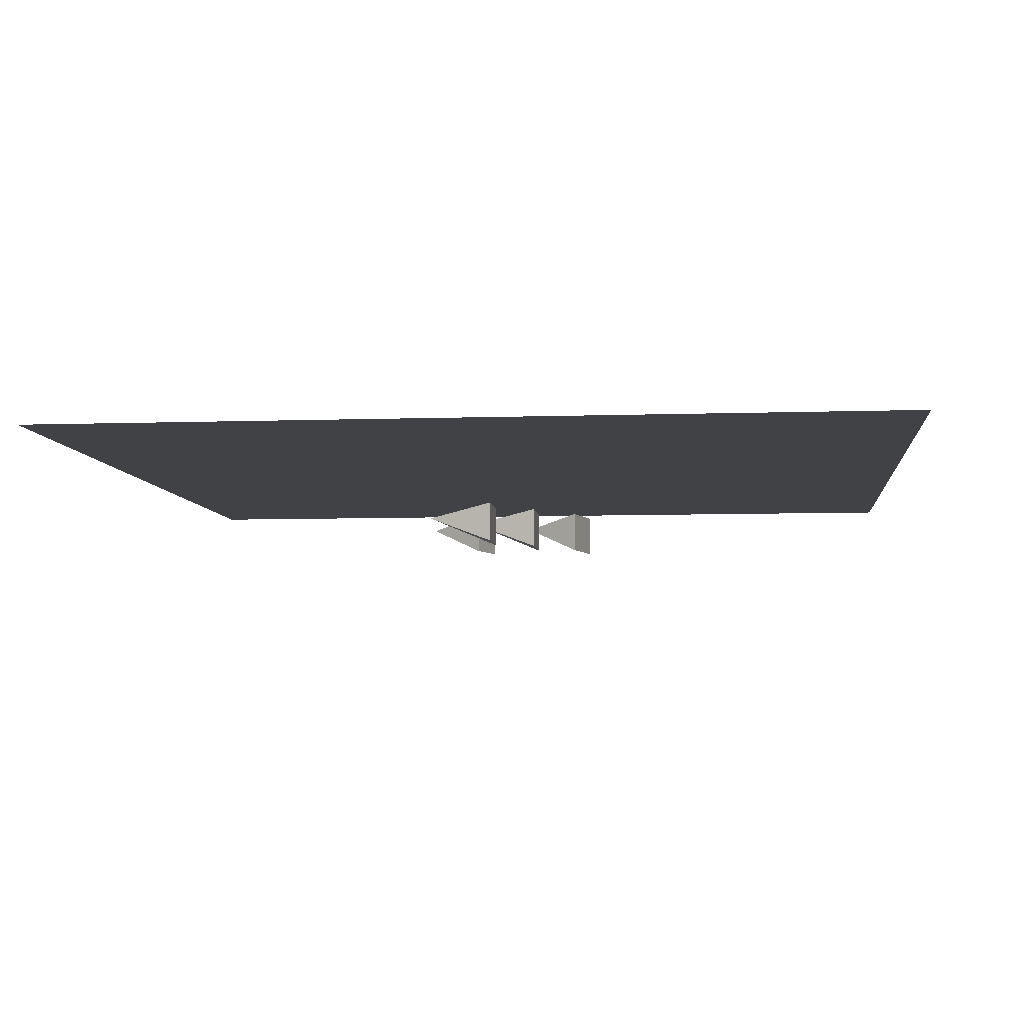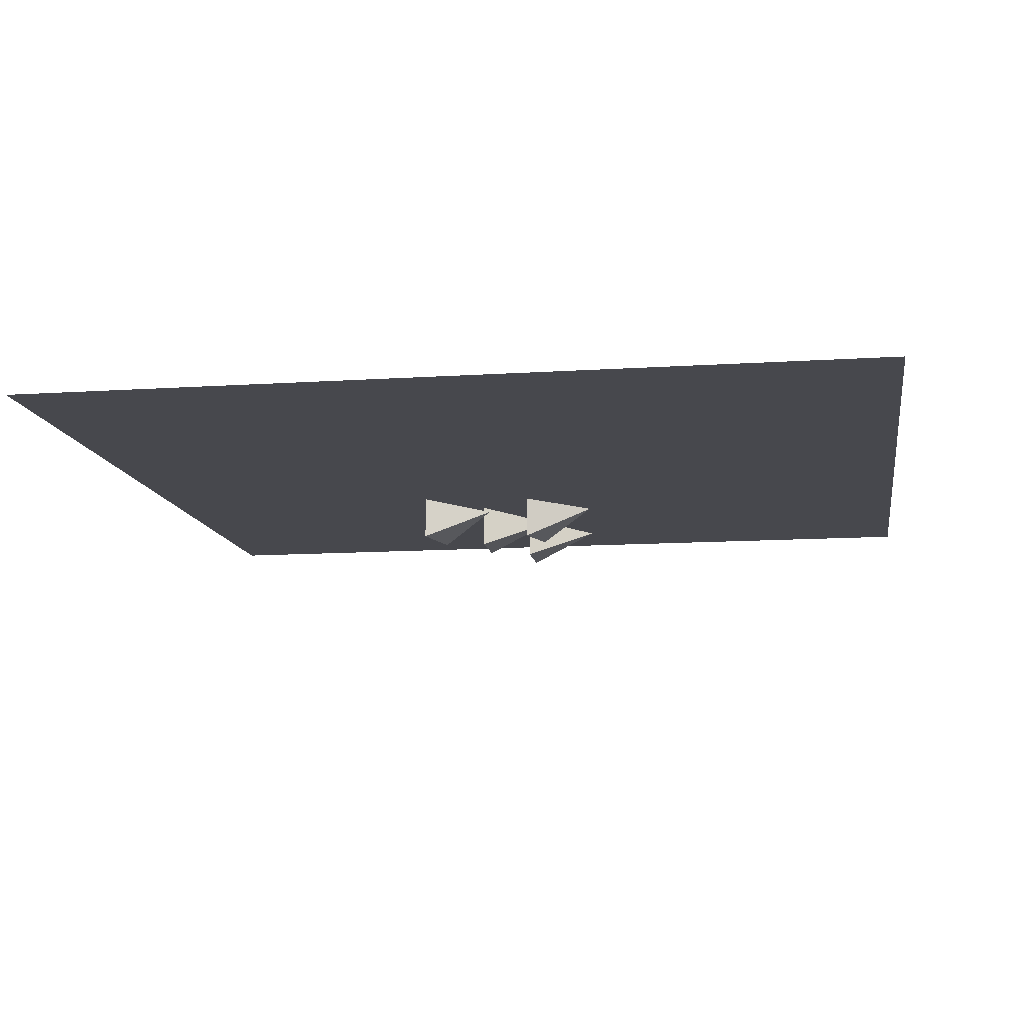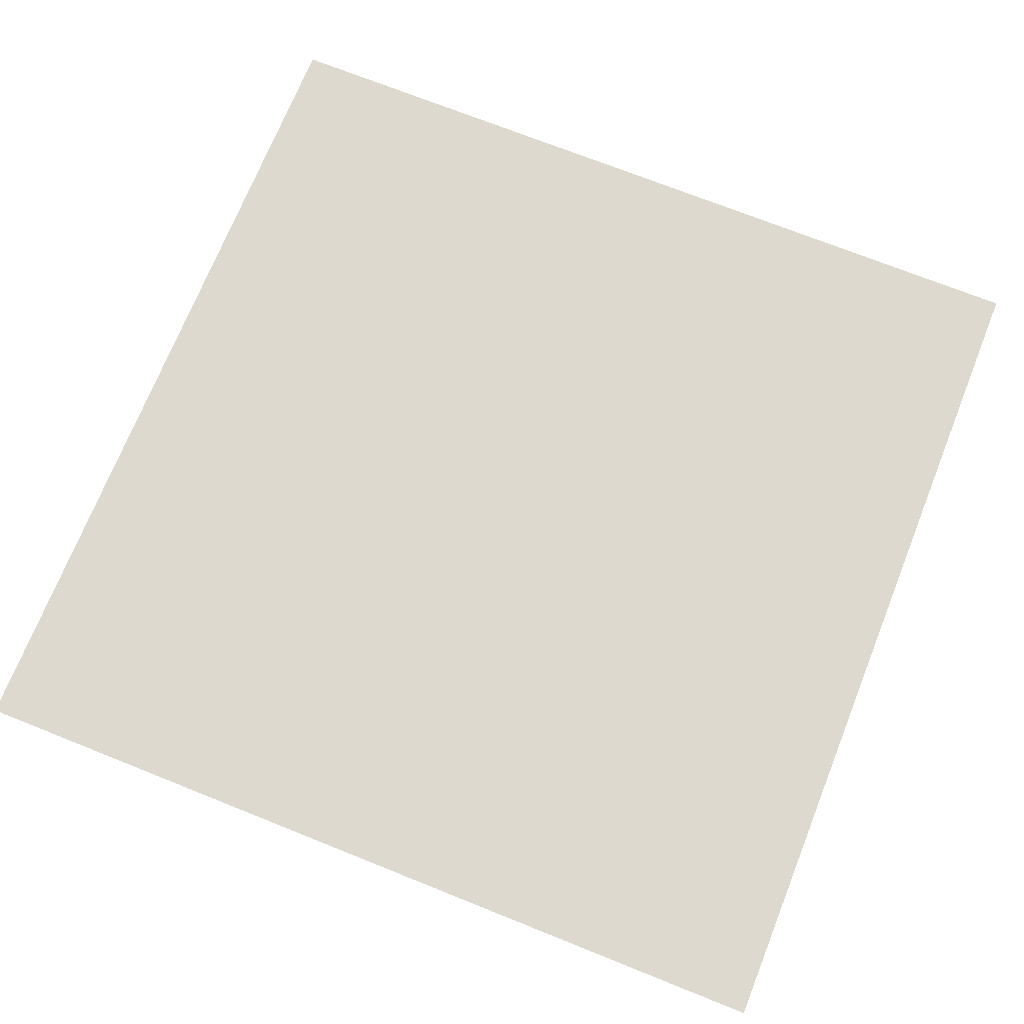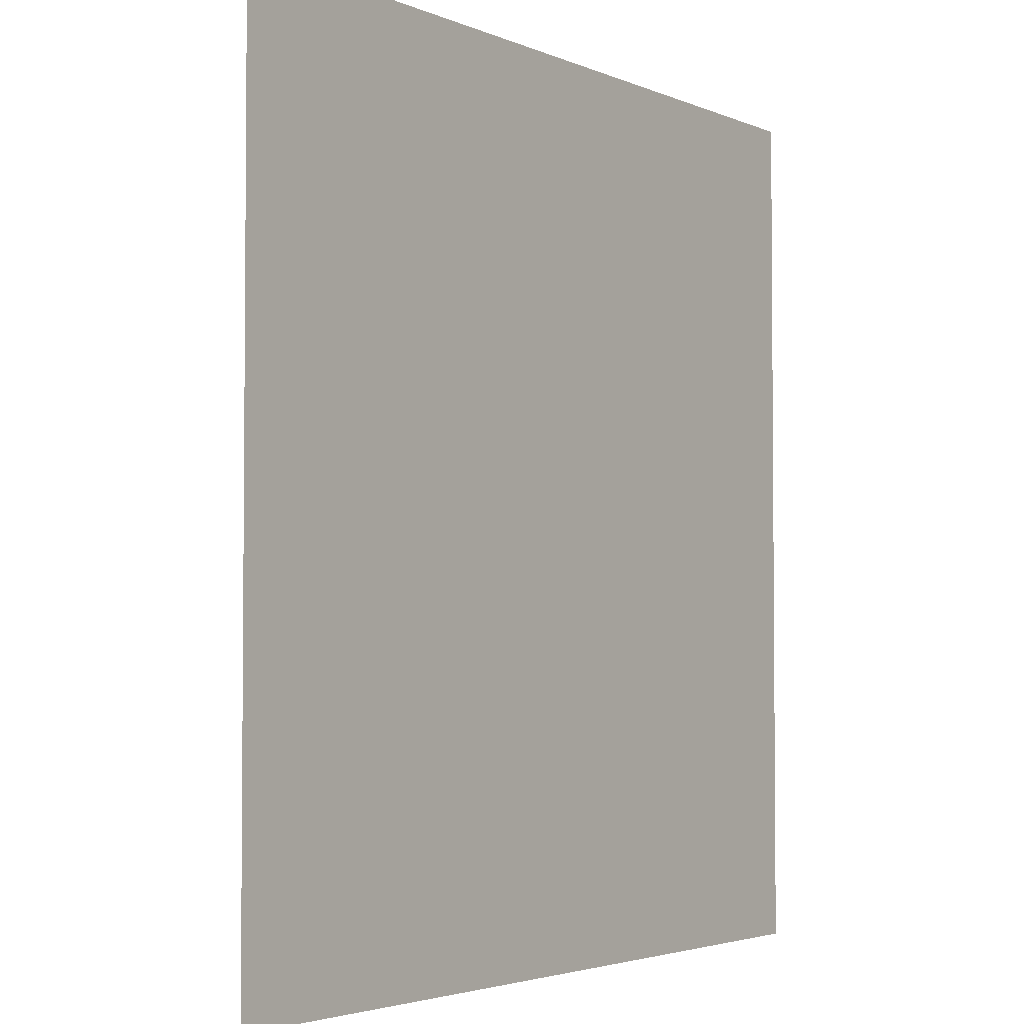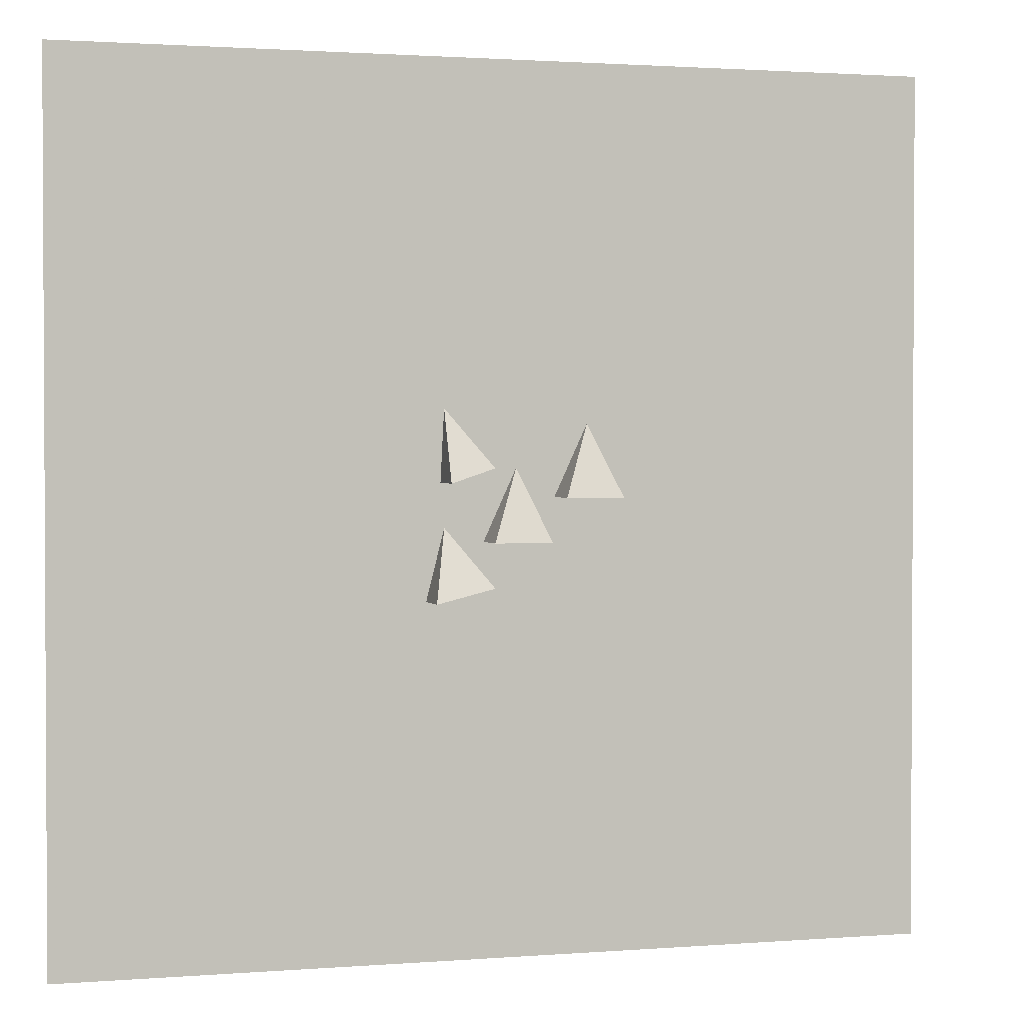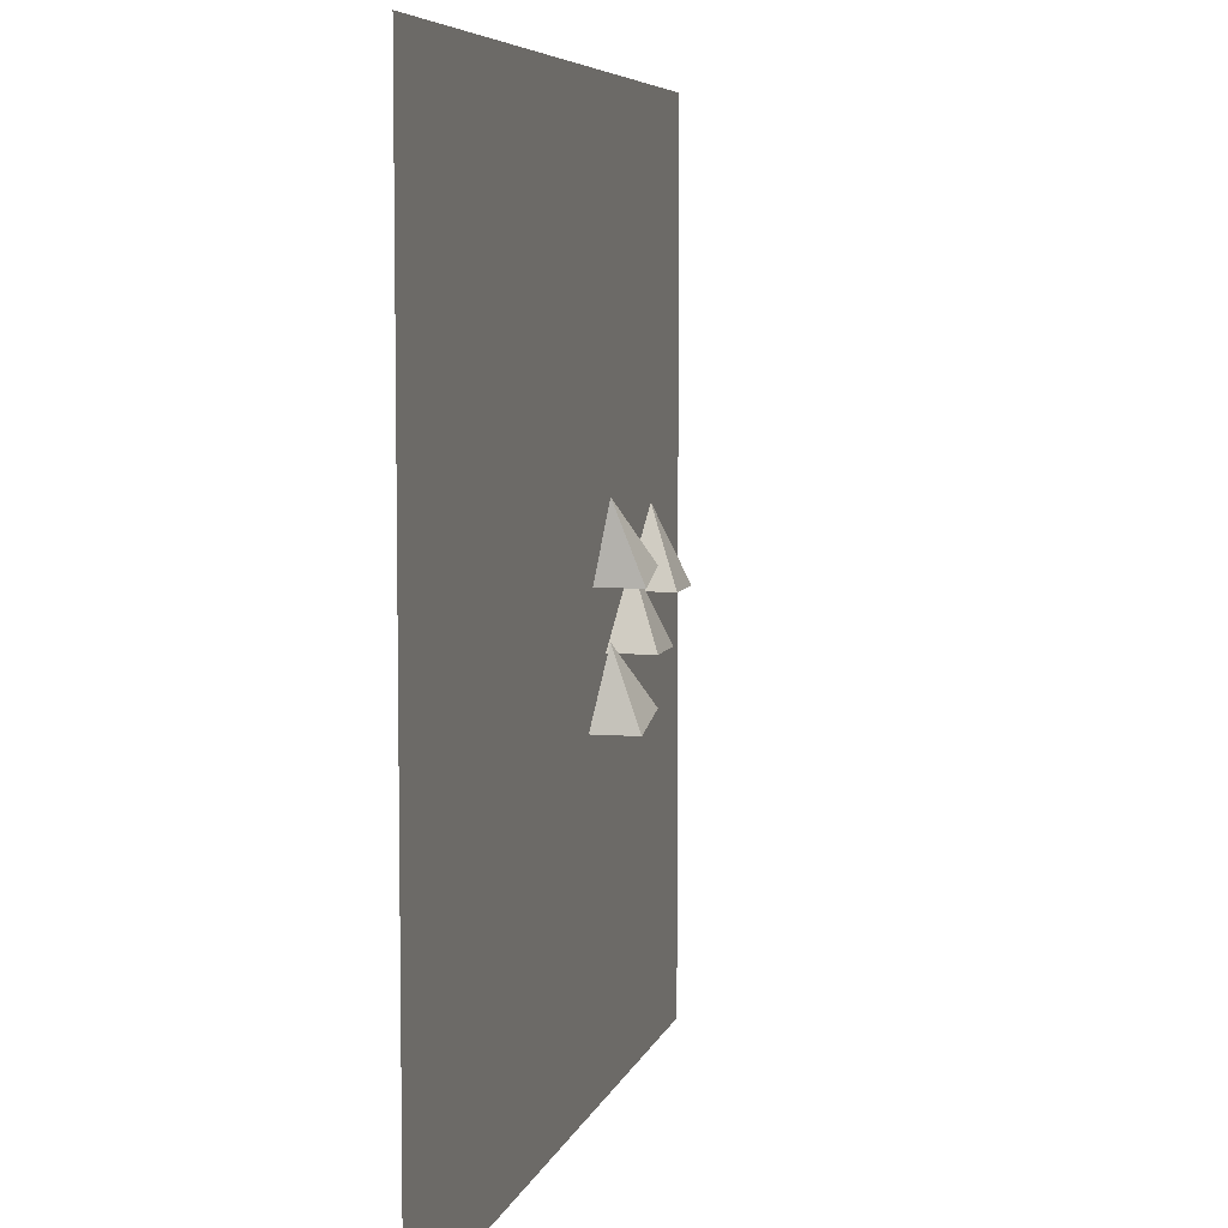
<metadata>
{"format":"obj","ext":"obj","renderer":"f3d","projection":"perspective","resolution":1024,"background":"white","views":[{"elev":-6.3,"azim":96.0,"up":"+Y"},{"elev":-11.8,"azim":-81.0,"up":"+Y"},{"elev":71.8,"azim":-158.2,"up":"+Y"},{"elev":-3.2,"azim":124.9,"up":"+Z"},{"elev":1.7,"azim":-15.9,"up":"+Z"},{"elev":6.3,"azim":-76.6,"up":"+Z"}]}
</metadata>
<code>
v 0 -0.03125 0.02344
v -0.01562 -0.04688 -0.01562
v 0.01562 -0.04688 -0.01562
v 0.01562 -0.02344 -0.01562
v -0.01562 -0.02344 -0.01562
v 0.03906 -0.03125 0.04688
v 0.02344 -0.04688 0.007812
v 0.05469 -0.04688 0.007812
v 0.05469 -0.02344 0.007812
v 0.02344 -0.02344 0.007812
v -0.03906 -0.03125 0.05469
v -0.03906 -0.04688 0.01562
v -0.01562 -0.04688 0.02344
v -0.01562 -0.02344 0.02344
v -0.03906 -0.02344 0.01562
v -0.03906 -0.03125 -0.007812
v -0.04688 -0.04688 -0.04688
v -0.01562 -0.04688 -0.03906
v -0.01562 -0.02344 -0.03906
v -0.04688 -0.02344 -0.04688
v 0.2422 0 -0.2422
v -0.2422 0 -0.2422
v -0.2422 0 0.2422
v 0.2422 0 0.2422
f 1 2 3
f 1 3 4
f 4 3 2
f 4 2 5
f 5 2 1
f 6 7 8
f 6 8 9
f 9 8 7
f 9 7 10
f 10 7 6
f 11 12 13
f 11 13 14
f 14 13 12
f 14 12 15
f 15 12 11
f 16 17 18
f 16 18 19
f 19 18 17
f 19 17 20
f 20 17 16
f 21 22 23
f 21 23 24

</code>
